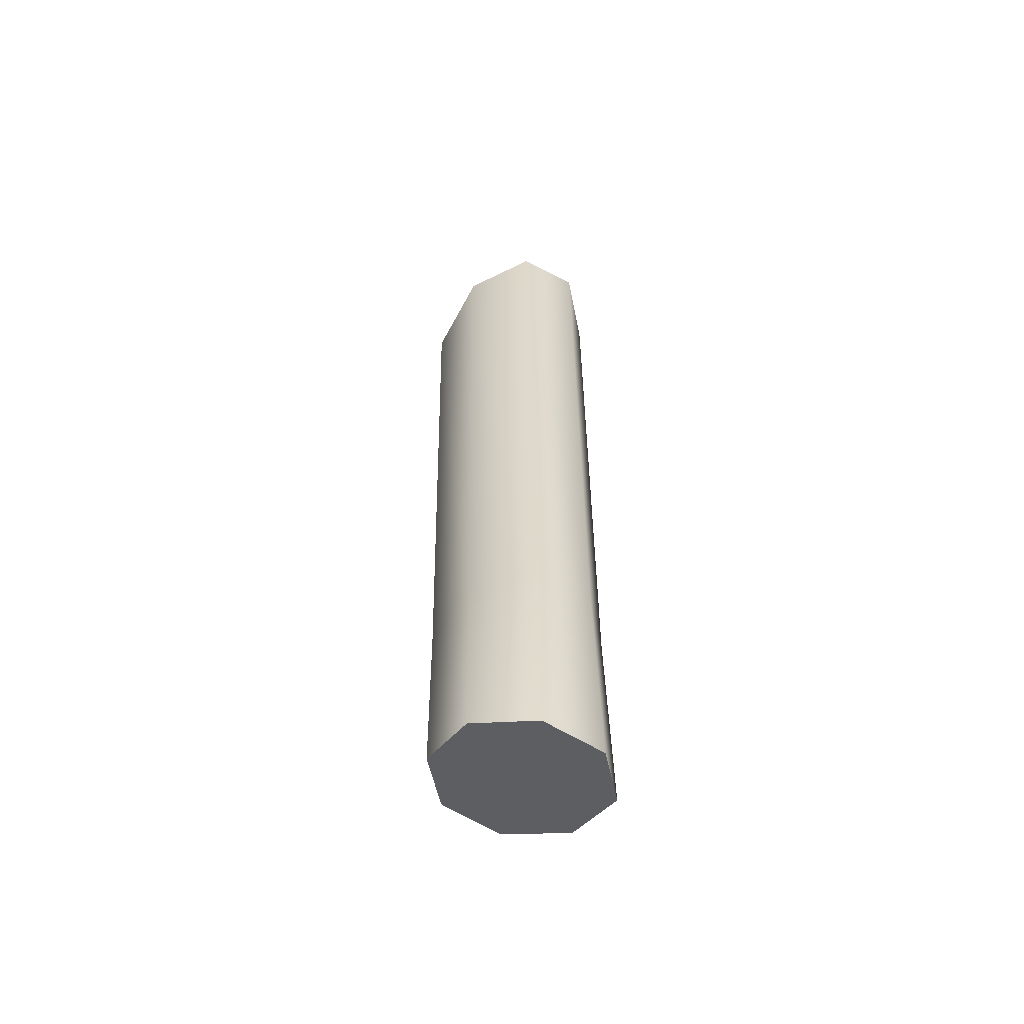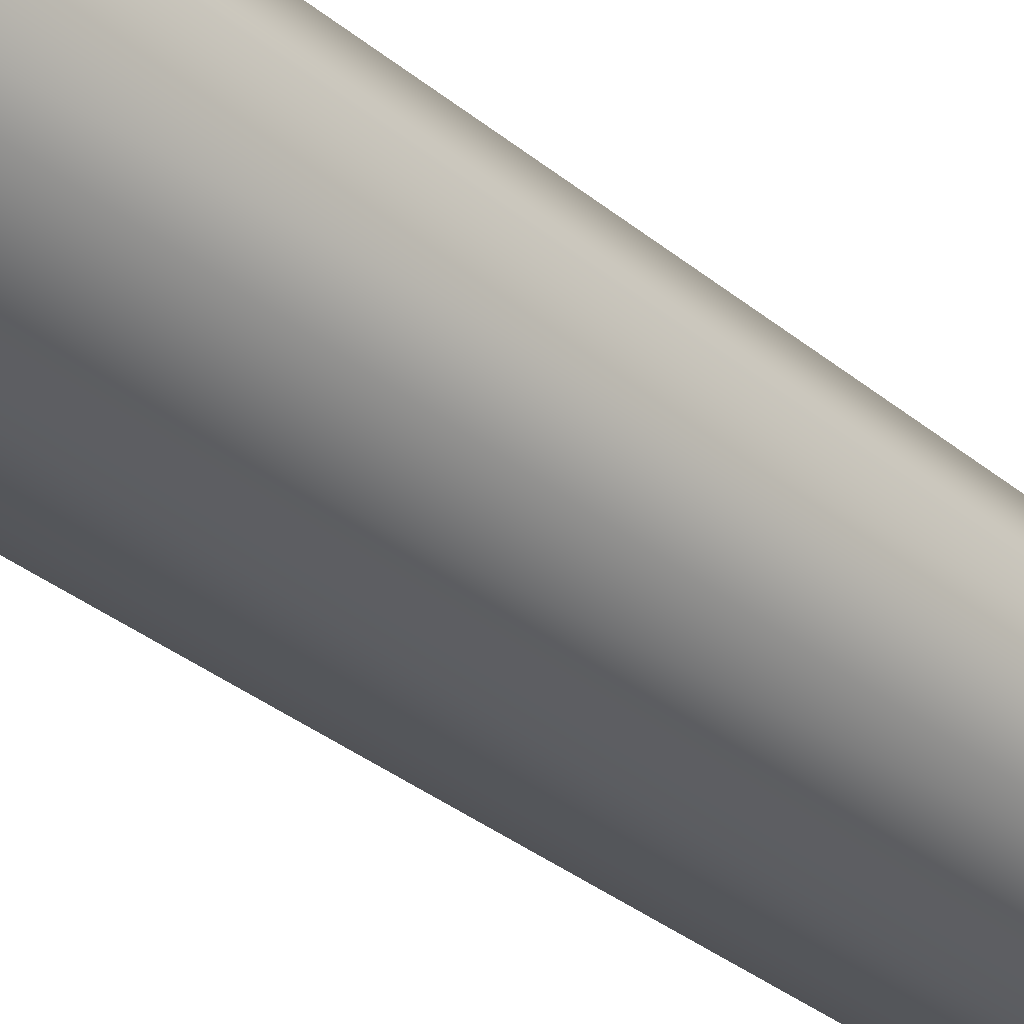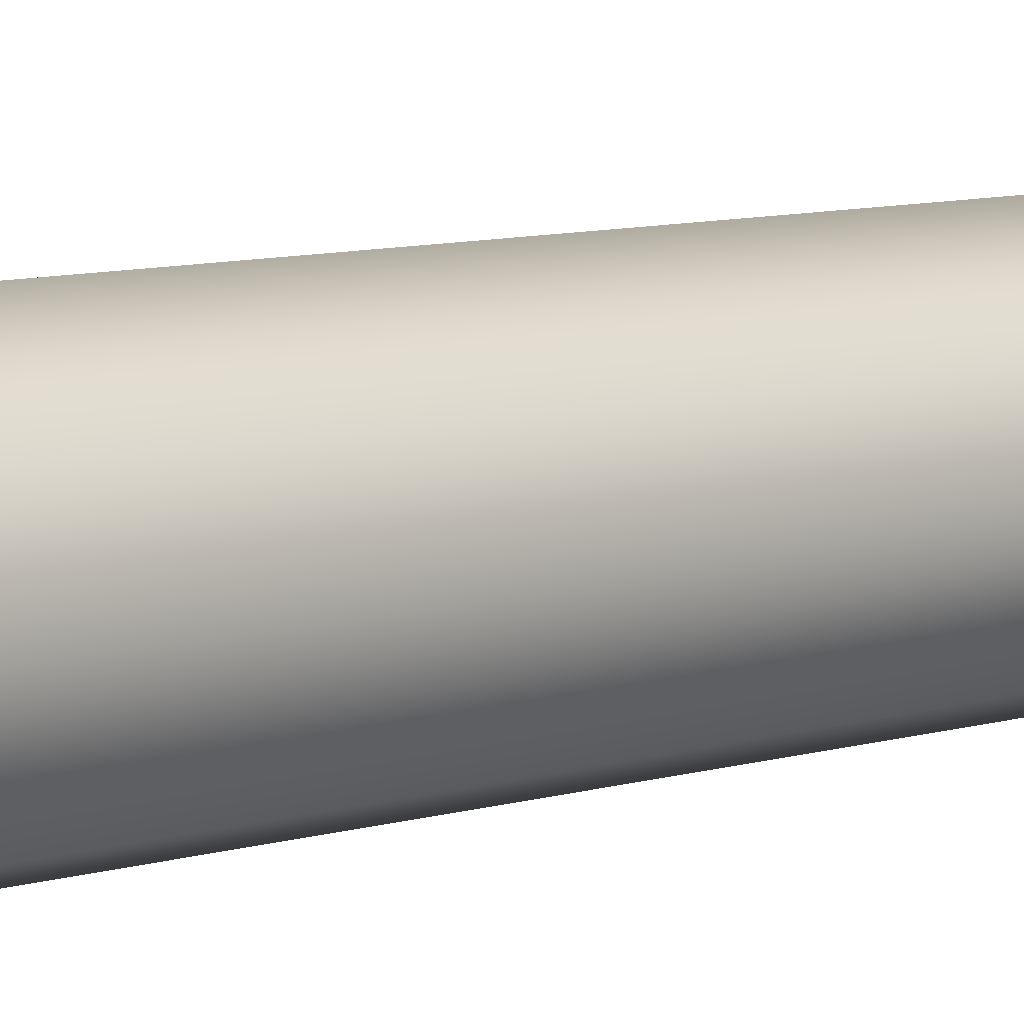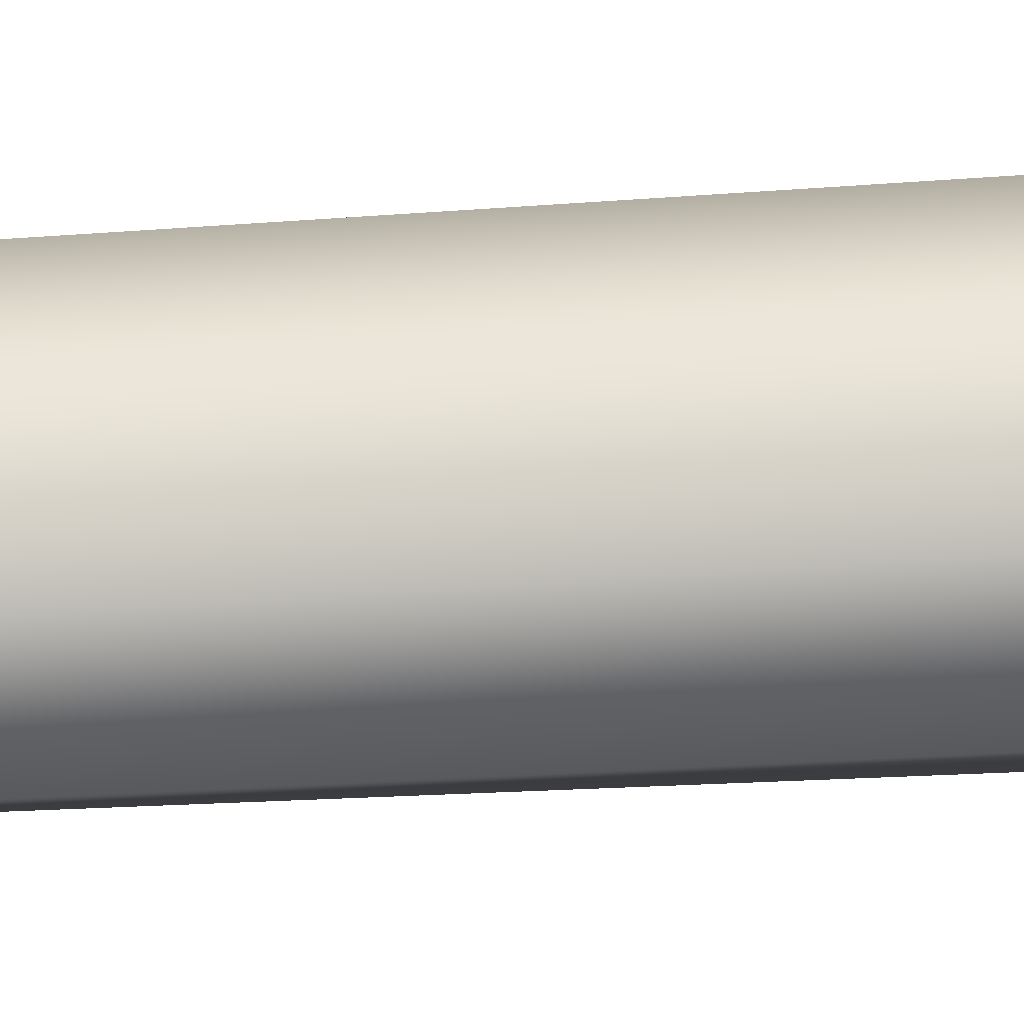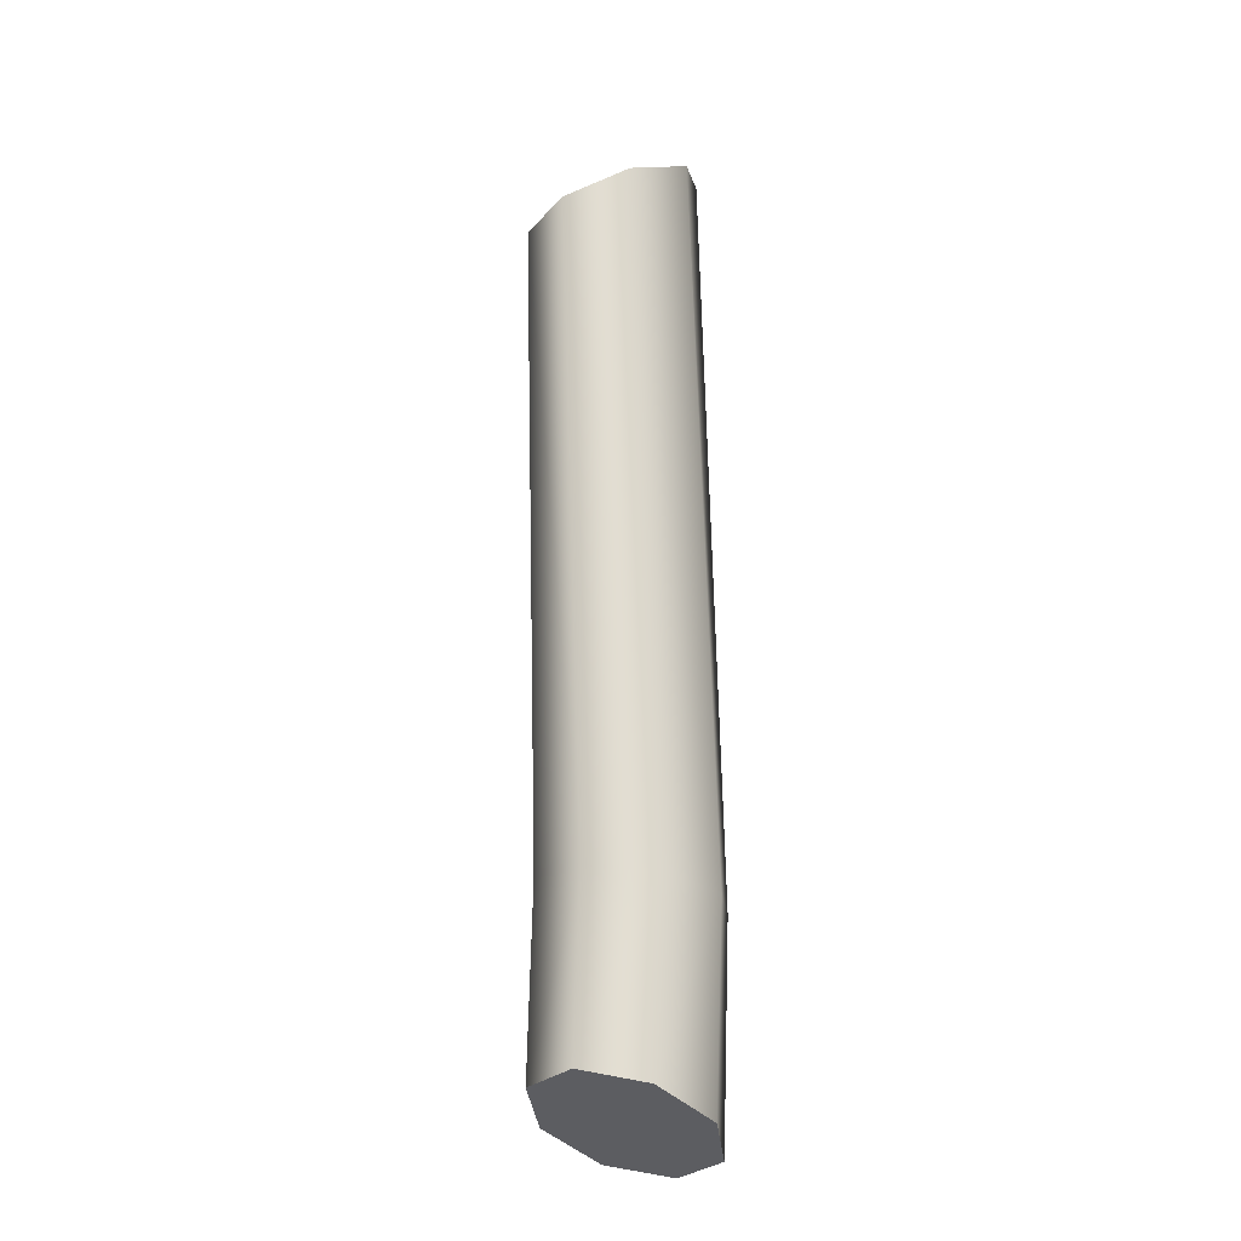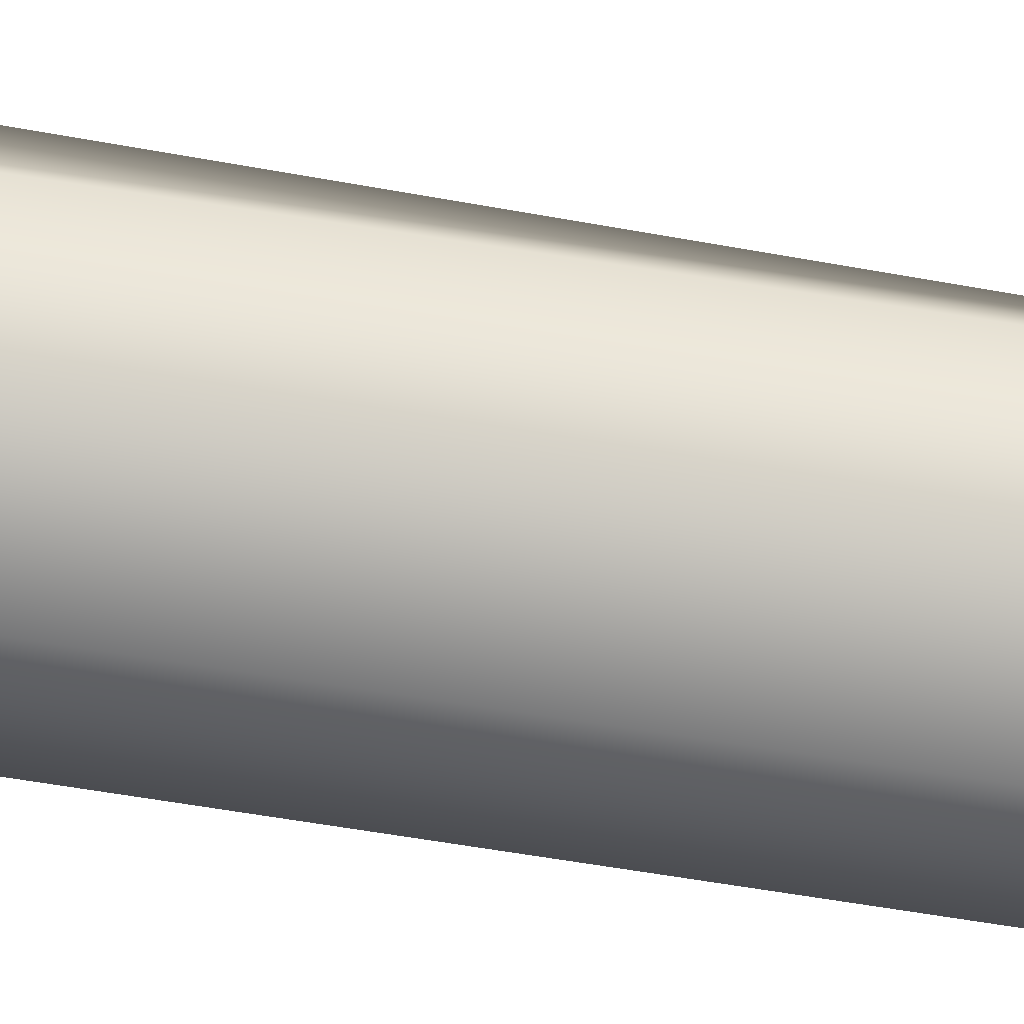
<metadata>
{"format":"obj","ext":"obj","renderer":"f3d","projection":"perspective","resolution":1024,"background":"white","views":[{"elev":-57.5,"azim":-140.9,"up":"+Y"},{"elev":-33.8,"azim":-138.5,"up":"+Z"},{"elev":8.3,"azim":-137.4,"up":"+Z"},{"elev":55.7,"azim":85.6,"up":"+Z"},{"elev":-22.0,"azim":118.3,"up":"+Y"},{"elev":77.6,"azim":-82.4,"up":"+Z"}]}
</metadata>
<code>
g ObstacleShatter02
v 0.4096 1.578 0.02575
v 0.3054 1.692 -0.2059
v 0.1922 -1.02 -0.253
v 0.3239 -0.9979 -0.02196
v 0.3312 -1.67 -0.003309
v 0.204 -1.718 -0.2312
v 0.2759 1.563 0.2572
v 0.4096 1.578 0.02575
v 0.3239 -0.9979 -0.02196
v 0.2371 -0.9888 0.208
v 0.2391 -1.699 0.2257
v 0.3312 -1.67 -0.003309
v 0.009752 1.647 0.3502
v 0.2759 1.563 0.2572
v 0.2371 -0.9888 0.208
v -0.01787 -0.9932 0.3018
v -0.2526 1.786 0.2537
v -0.2849 -1.01 0.2045
v -0.289 -1.885 0.2279
v -0.01998 -1.789 0.3212
v 0.2391 -1.699 0.2257
v -0.3674 1.905 0.02338
v -0.2526 1.786 0.2537
v -0.2849 -1.01 0.2045
v -0.4073 -1.035 -0.02706
v -0.4096 -1.93 0.000222
v -0.289 -1.885 0.2279
v -0.2621 1.93 -0.2056
v -0.3674 1.905 0.02338
v -0.4073 -1.035 -0.02706
v -0.3195 -1.05 -0.2567
v -0.315 -1.9 -0.2284
v -0.4096 -1.93 0.000222
v 0.01496 1.843 -0.3
v -0.2621 1.93 -0.2056
v -0.3195 -1.05 -0.2567
v -0.0748 -1.043 -0.3502
v 0.3054 1.692 -0.2059
v 0.1922 -1.02 -0.253
v 0.204 -1.718 -0.2312
v -0.0632 -1.813 -0.3243
v -0.315 -1.9 -0.2284
v 0.009752 1.647 0.3502
v -0.2526 1.786 0.2537
v 0.01896 1.743 0.02138
v 0.2759 1.563 0.2572
v -0.3674 1.905 0.02338
v 0.4096 1.578 0.02575
v -0.2621 1.93 -0.2056
v 0.3054 1.692 -0.2059
v 0.01496 1.843 -0.3
v -0.4096 -1.93 0.000222
v -0.289 -1.885 0.2279
v -0.03965 -1.8 -0.0007143
v -0.315 -1.9 -0.2284
v -0.01998 -1.789 0.3212
v -0.0632 -1.813 -0.3243
v 0.2391 -1.699 0.2257
v 0.204 -1.718 -0.2312
v 0.3312 -1.67 -0.003309
g ObstacleShatter02_0
f 3 2 1
f 4 3 1
f 3 4 5
f 6 3 5
f 9 8 7
f 10 9 7
f 9 10 11
f 12 9 11
f 15 14 13
f 16 15 13
f 16 13 17
f 18 16 17
f 16 18 19
f 20 16 19
f 15 16 20
f 21 15 20
f 24 23 22
f 25 24 22
f 24 25 26
f 27 24 26
f 30 29 28
f 31 30 28
f 30 31 32
f 33 30 32
f 36 35 34
f 37 36 34
f 37 34 38
f 39 37 38
f 37 39 40
f 41 37 40
f 36 37 41
f 42 36 41
f 45 44 43
f 45 43 46
f 47 44 45
f 45 46 48
f 49 47 45
f 45 48 50
f 51 49 45
f 51 45 50
f 54 53 52
f 54 52 55
f 56 53 54
f 54 55 57
f 58 56 54
f 54 57 59
f 60 58 54
f 60 54 59

</code>
